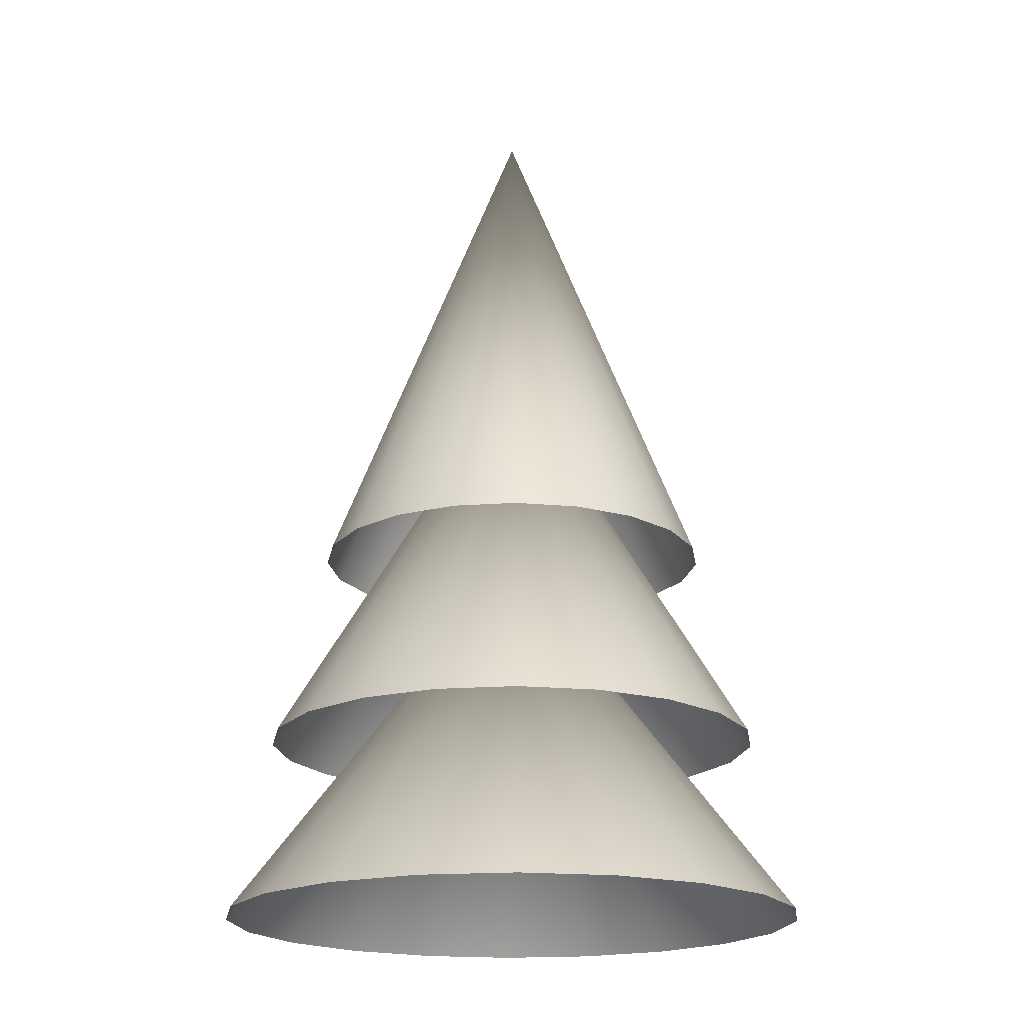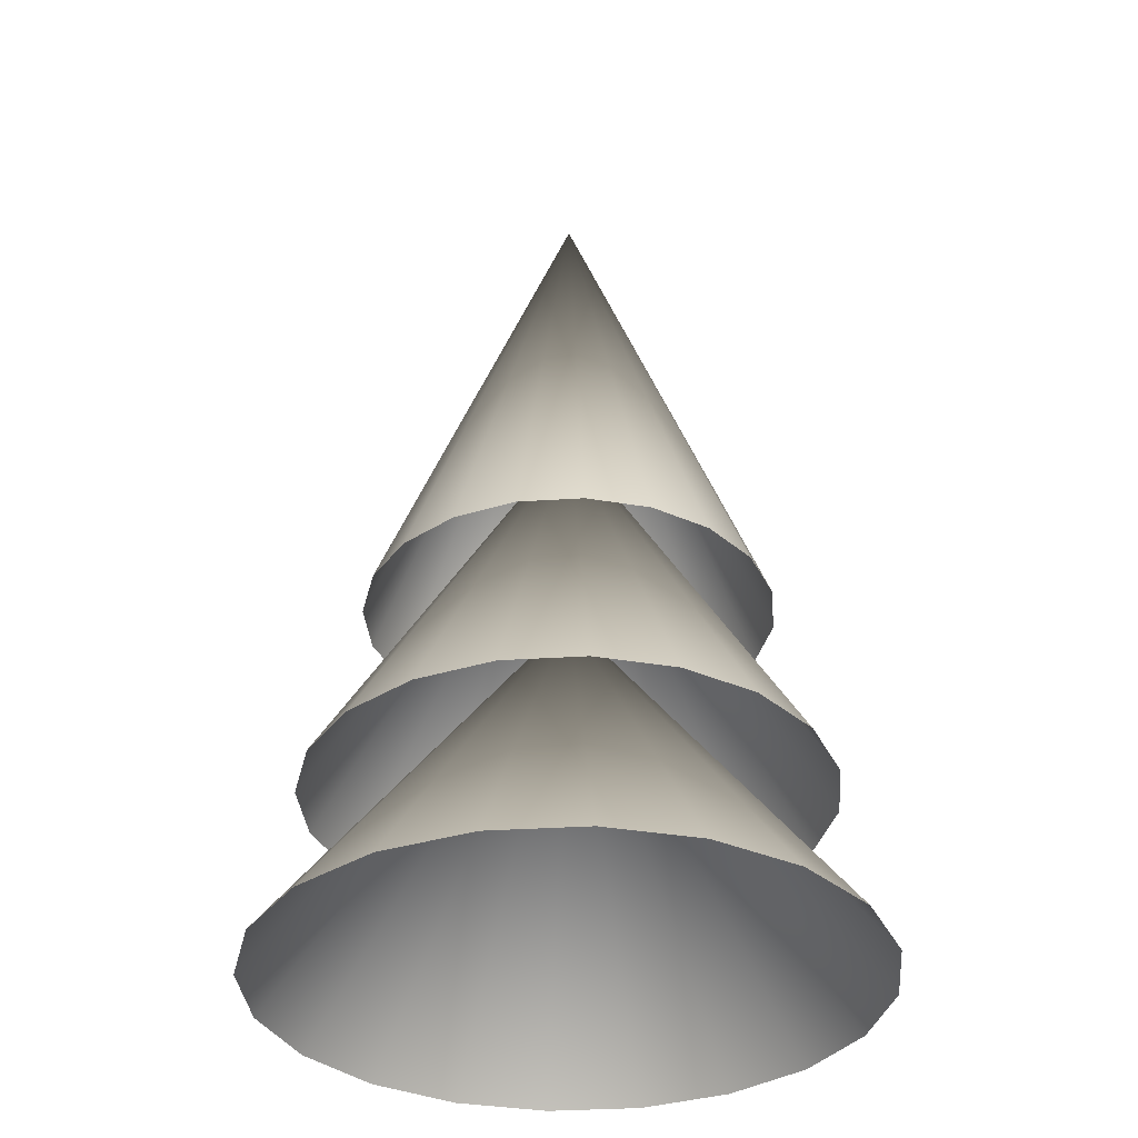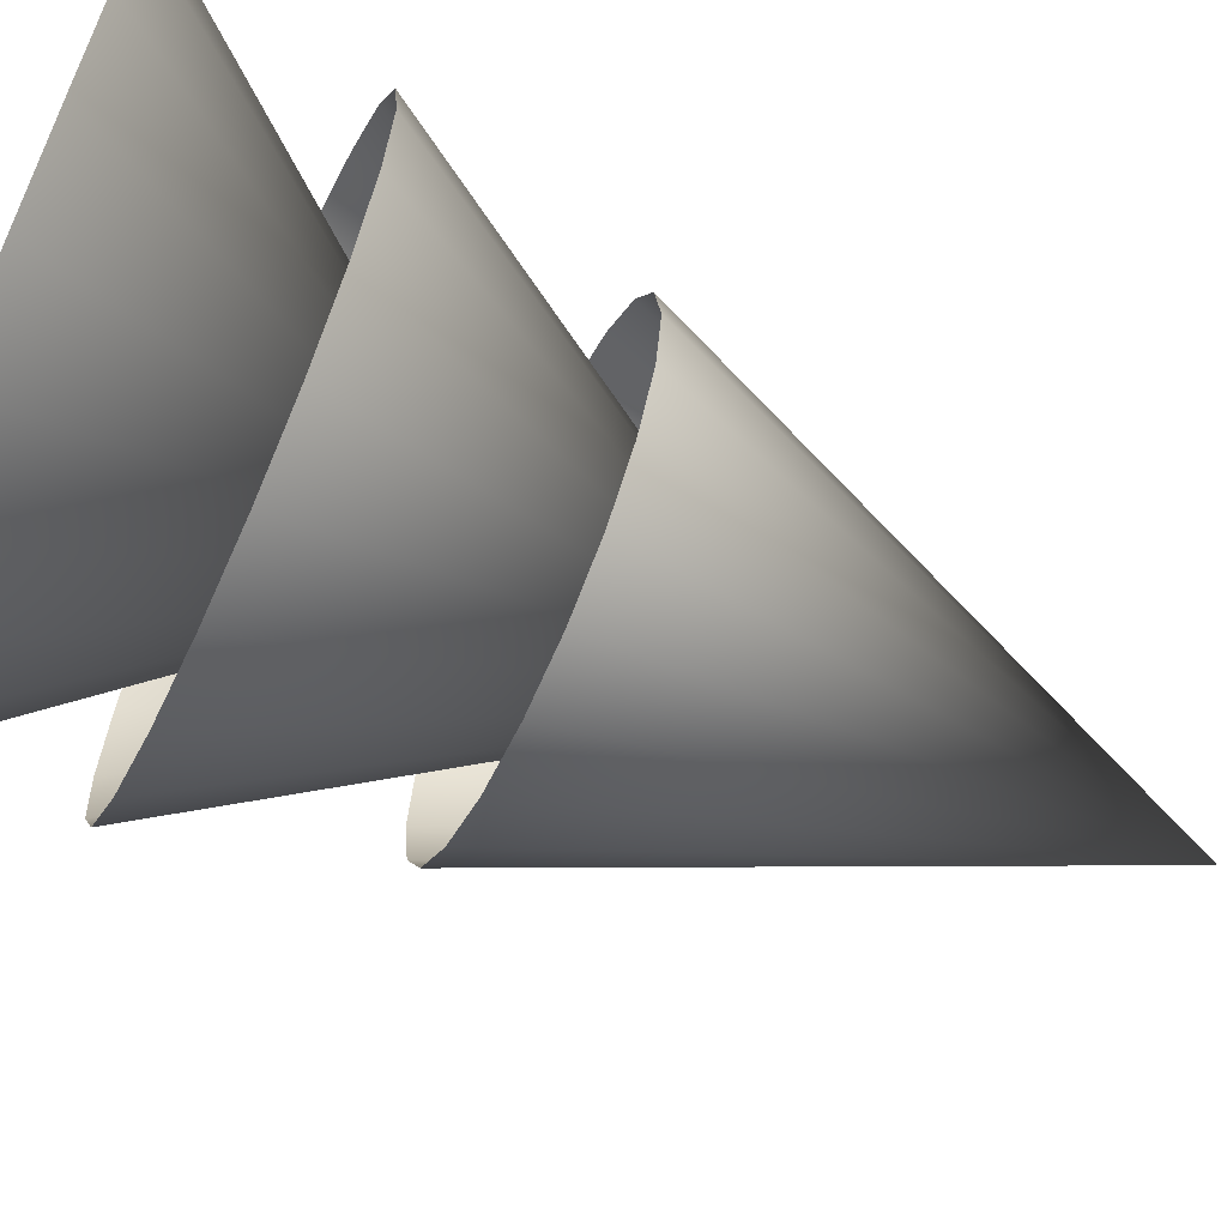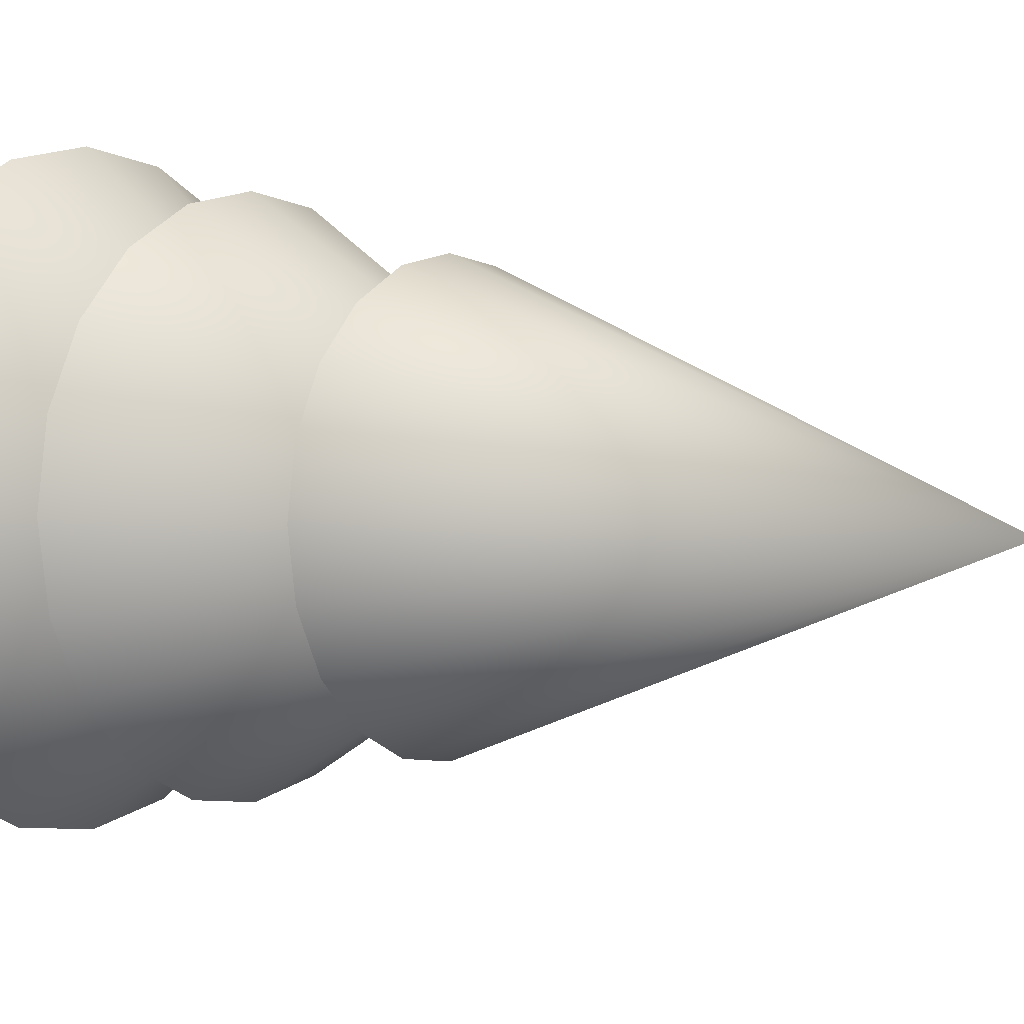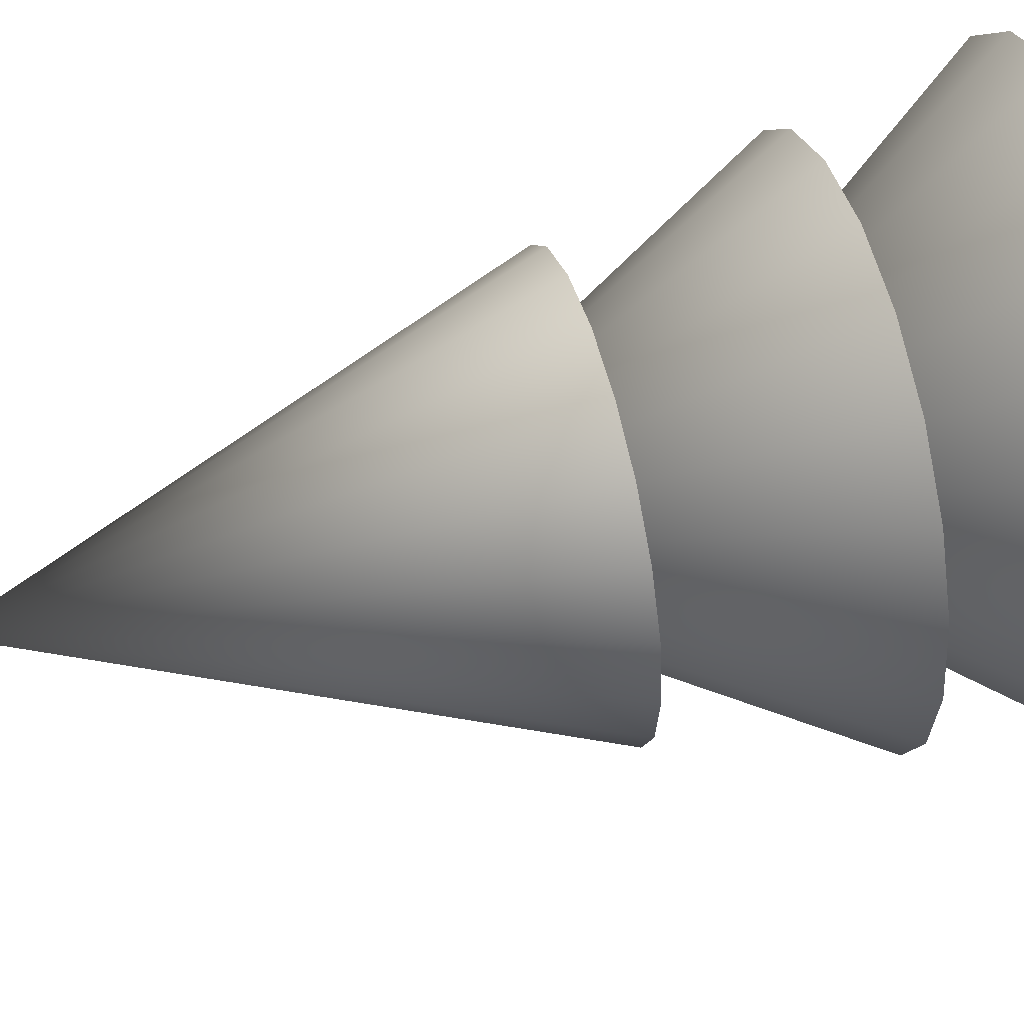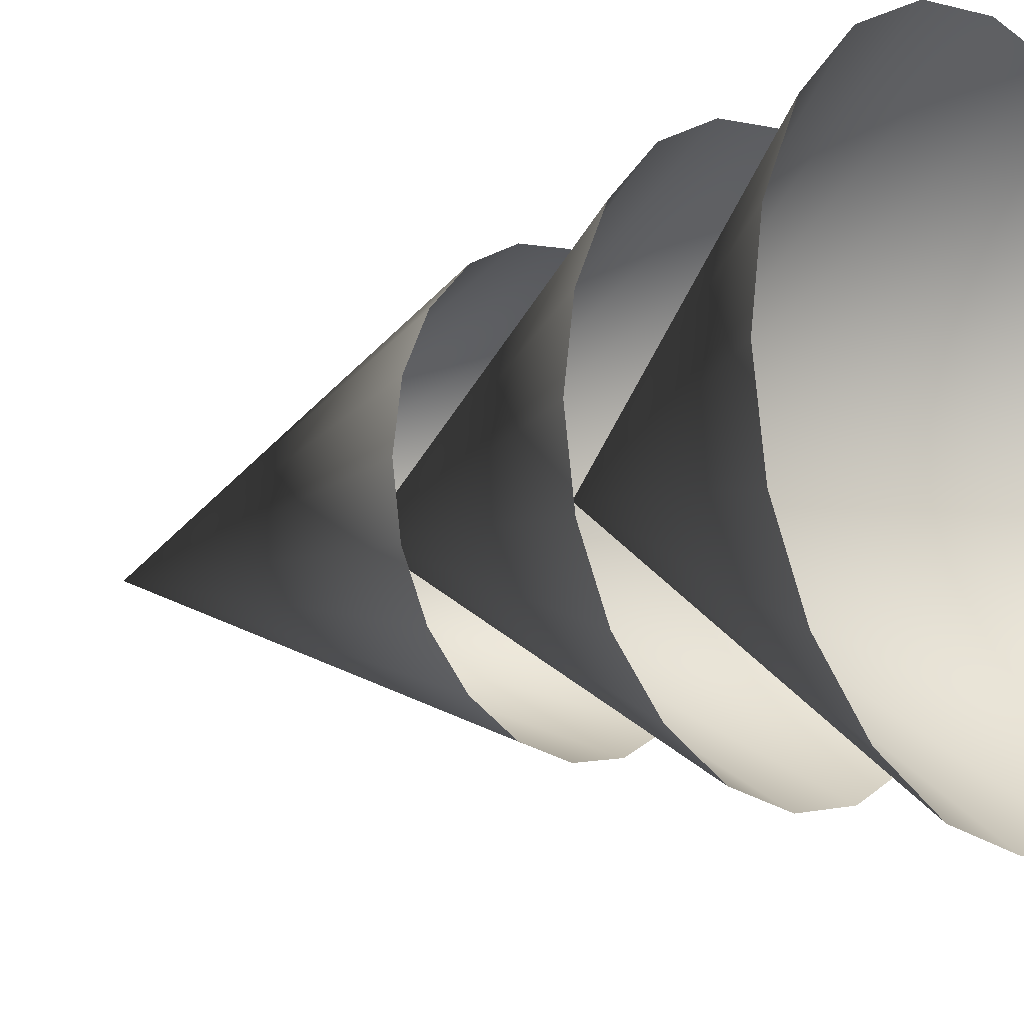
<metadata>
{"format":"obj","ext":"obj","renderer":"f3d","projection":"perspective","resolution":1024,"background":"white","views":[{"elev":-19.1,"azim":-1.0,"up":"+Y"},{"elev":-34.5,"azim":67.9,"up":"+Y"},{"elev":-64.4,"azim":65.2,"up":"+Z"},{"elev":4.1,"azim":125.4,"up":"+Z"},{"elev":52.5,"azim":-105.3,"up":"+Z"},{"elev":-11.9,"azim":-49.3,"up":"+Z"}]}
</metadata>
<code>
g Map_Tree_Spooky_A
v 16.13 56.66 -5.241
v 2.788e-05 99.39 1.922e-05
v 13.72 56.66 -9.969
v 2.788e-05 99.39 1.922e-05
v 9.969 56.66 -13.72
v 2.788e-05 99.39 1.922e-05
v 5.241 56.66 -16.13
v 2.788e-05 99.39 1.922e-05
v 2.788e-05 56.66 -16.96
v 2.788e-05 99.39 1.922e-05
v -5.241 56.66 -16.13
v 2.788e-05 99.39 1.922e-05
v -9.969 56.66 -13.72
v 2.788e-05 99.39 1.922e-05
v -13.72 56.66 -9.969
v 2.788e-05 99.39 1.922e-05
v -16.13 56.66 -5.241
v 2.788e-05 99.39 1.922e-05
v -16.96 56.66 1.922e-05
v 2.788e-05 99.39 1.922e-05
v -16.13 56.66 5.241
v 2.788e-05 99.39 1.922e-05
v -13.72 56.66 9.969
v 2.788e-05 99.39 1.922e-05
v -9.969 56.66 13.72
v 2.788e-05 99.39 1.922e-05
v -5.241 56.66 16.13
v 2.788e-05 99.39 1.922e-05
v 2.788e-05 56.66 16.96
v 2.788e-05 99.39 1.922e-05
v 5.241 56.66 16.13
v 2.788e-05 99.39 1.922e-05
v 9.969 56.66 13.72
v 2.788e-05 99.39 1.922e-05
v 13.72 56.66 9.969
v 2.788e-05 99.39 1.922e-05
v 16.13 56.66 5.241
v 2.788e-05 99.39 1.922e-05
v 16.96 56.66 1.922e-05
v 2.788e-05 99.39 1.922e-05
v 16.13 56.66 -5.241
v 20.34 39.56 -6.608
v 2.788e-05 75.19 1.922e-05
v 17.3 39.56 -12.57
v 2.788e-05 75.19 1.922e-05
v 12.57 39.56 -17.3
v 2.788e-05 75.19 1.922e-05
v 6.608 39.56 -20.34
v 2.788e-05 75.19 1.922e-05
v 2.788e-05 39.56 -21.38
v 2.788e-05 75.19 1.922e-05
v -6.608 39.56 -20.34
v 2.788e-05 75.19 1.922e-05
v -12.57 39.56 -17.3
v 2.788e-05 75.19 1.922e-05
v -17.3 39.56 -12.57
v 2.788e-05 75.19 1.922e-05
v -20.34 39.56 -6.608
v 2.788e-05 75.19 1.922e-05
v -21.38 39.56 1.922e-05
v 2.788e-05 75.19 1.922e-05
v -20.34 39.56 6.608
v 2.788e-05 75.19 1.922e-05
v -17.3 39.56 12.57
v 2.788e-05 75.19 1.922e-05
v -12.57 39.56 17.3
v 2.788e-05 75.19 1.922e-05
v -6.608 39.56 20.34
v 2.788e-05 75.19 1.922e-05
v 2.788e-05 39.56 21.38
v 2.788e-05 75.19 1.922e-05
v 6.608 39.56 20.34
v 2.788e-05 75.19 1.922e-05
v 12.57 39.56 17.3
v 2.788e-05 75.19 1.922e-05
v 17.3 39.56 12.57
v 2.788e-05 75.19 1.922e-05
v 20.34 39.56 6.608
v 2.788e-05 75.19 1.922e-05
v 21.38 39.56 1.922e-05
v 2.788e-05 75.19 1.922e-05
v 20.34 39.56 -6.608
v 23.68 24.04 -7.693
v 2.788e-05 56.59 1.922e-05
v 20.14 24.04 -14.63
v 2.788e-05 56.59 1.922e-05
v 14.63 24.04 -20.14
v 2.788e-05 56.59 1.922e-05
v 7.693 24.04 -23.68
v 2.788e-05 56.59 1.922e-05
v 2.788e-05 24.04 -24.89
v 2.788e-05 56.59 1.922e-05
v -7.693 24.04 -23.68
v 2.788e-05 56.59 1.922e-05
v -14.63 24.04 -20.14
v 2.788e-05 56.59 1.922e-05
v -20.14 24.04 -14.63
v 2.788e-05 56.59 1.922e-05
v -23.68 24.04 -7.693
v 2.788e-05 56.59 1.922e-05
v -24.89 24.04 1.922e-05
v 2.788e-05 56.59 1.922e-05
v -23.68 24.04 7.693
v 2.788e-05 56.59 1.922e-05
v -20.14 24.04 14.63
v 2.788e-05 56.59 1.922e-05
v -14.63 24.04 20.14
v 2.788e-05 56.59 1.922e-05
v -7.693 24.04 23.68
v 2.788e-05 56.59 1.922e-05
v 2.788e-05 24.04 24.89
v 2.788e-05 56.59 1.922e-05
v 7.693 24.04 23.68
v 2.788e-05 56.59 1.922e-05
v 14.63 24.04 20.14
v 2.788e-05 56.59 1.922e-05
v 20.14 24.04 14.63
v 2.788e-05 56.59 1.922e-05
v 23.68 24.04 7.693
v 2.788e-05 56.59 1.922e-05
v 24.89 24.04 1.922e-05
v 2.788e-05 56.59 1.922e-05
v 23.68 24.04 -7.693
g Map_Tree_Spooky_A_0
f 3 2 1
f 5 4 3
f 7 6 5
f 9 8 7
f 11 10 9
f 13 12 11
f 15 14 13
f 17 16 15
f 19 18 17
f 21 20 19
f 23 22 21
f 25 24 23
f 27 26 25
f 29 28 27
f 31 30 29
f 33 32 31
f 35 34 33
f 37 36 35
f 39 38 37
f 41 40 39
f 44 43 42
f 46 45 44
f 48 47 46
f 50 49 48
f 52 51 50
f 54 53 52
f 56 55 54
f 58 57 56
f 60 59 58
f 62 61 60
f 64 63 62
f 66 65 64
f 68 67 66
f 70 69 68
f 72 71 70
f 74 73 72
f 76 75 74
f 78 77 76
f 80 79 78
f 82 81 80
f 85 84 83
f 87 86 85
f 89 88 87
f 91 90 89
f 93 92 91
f 95 94 93
f 97 96 95
f 99 98 97
f 101 100 99
f 103 102 101
f 105 104 103
f 107 106 105
f 109 108 107
f 111 110 109
f 113 112 111
f 115 114 113
f 117 116 115
f 119 118 117
f 121 120 119
f 123 122 121

</code>
